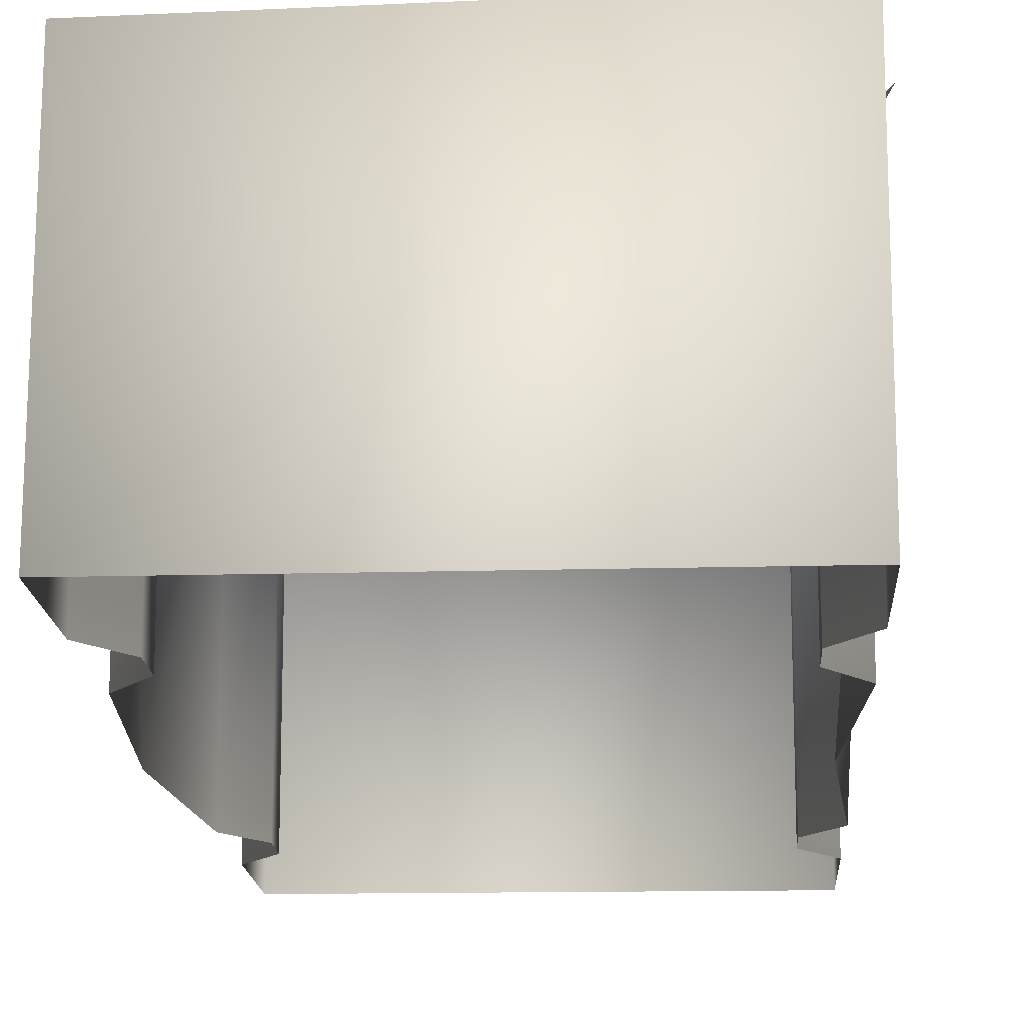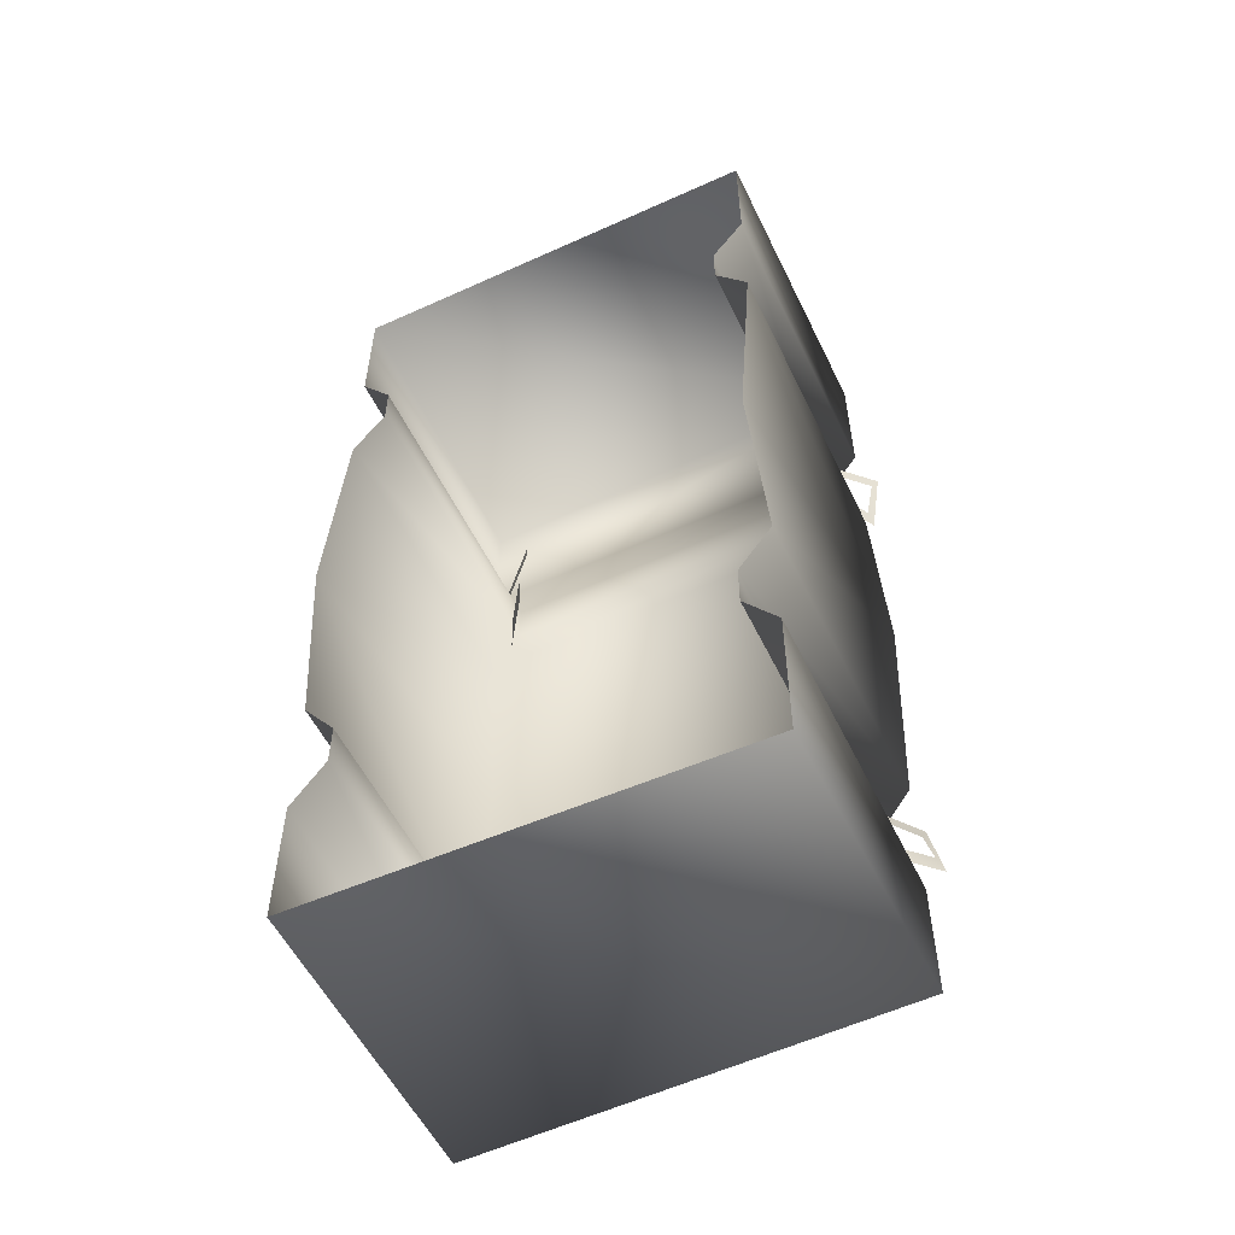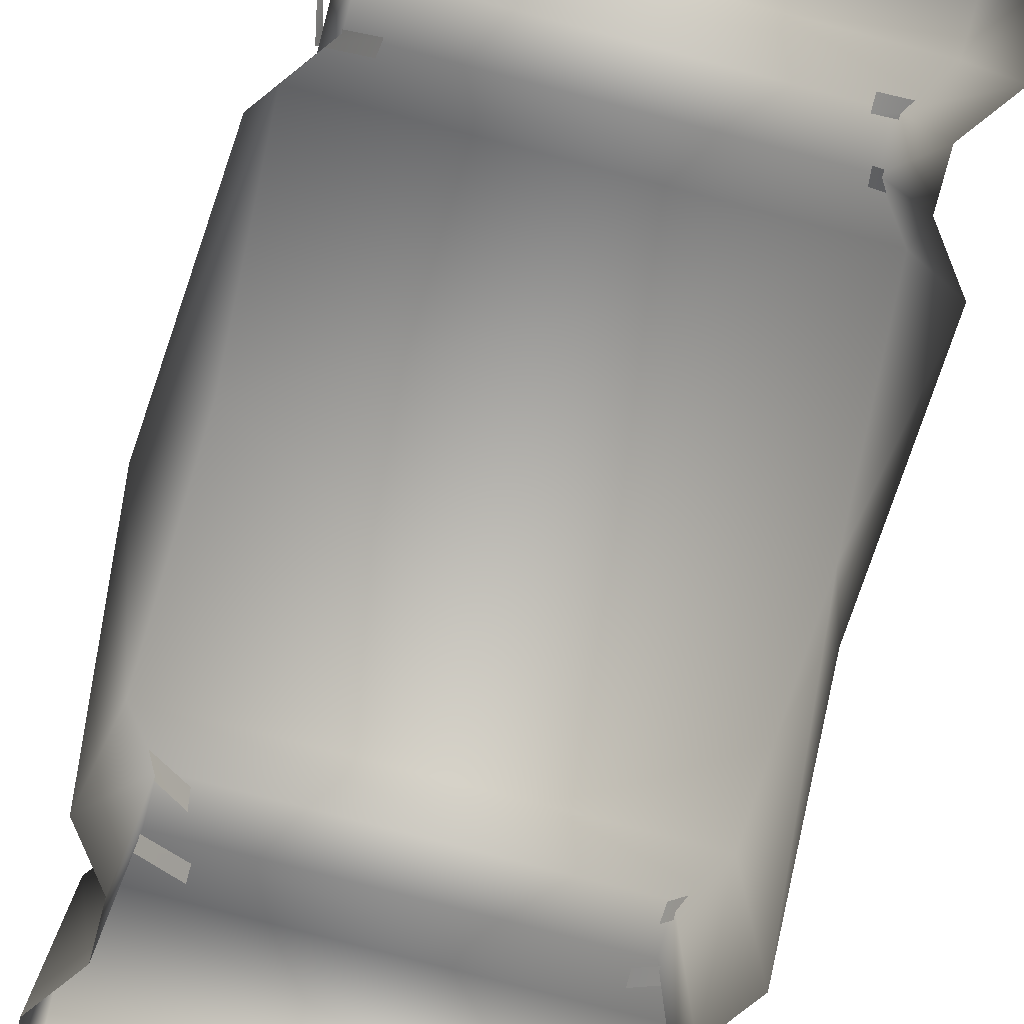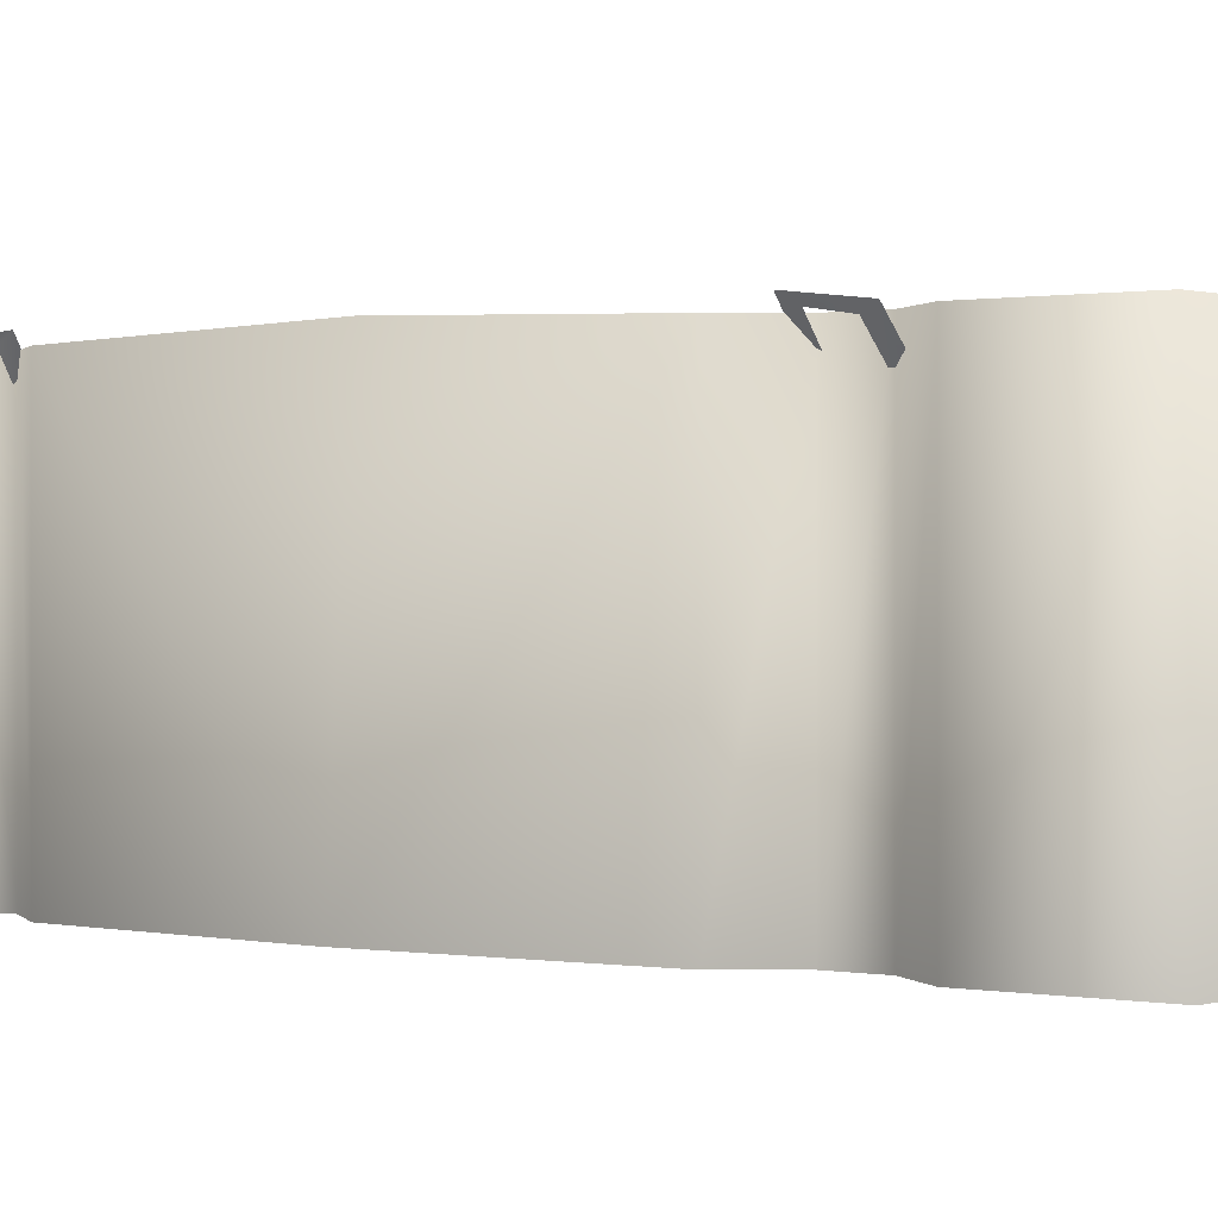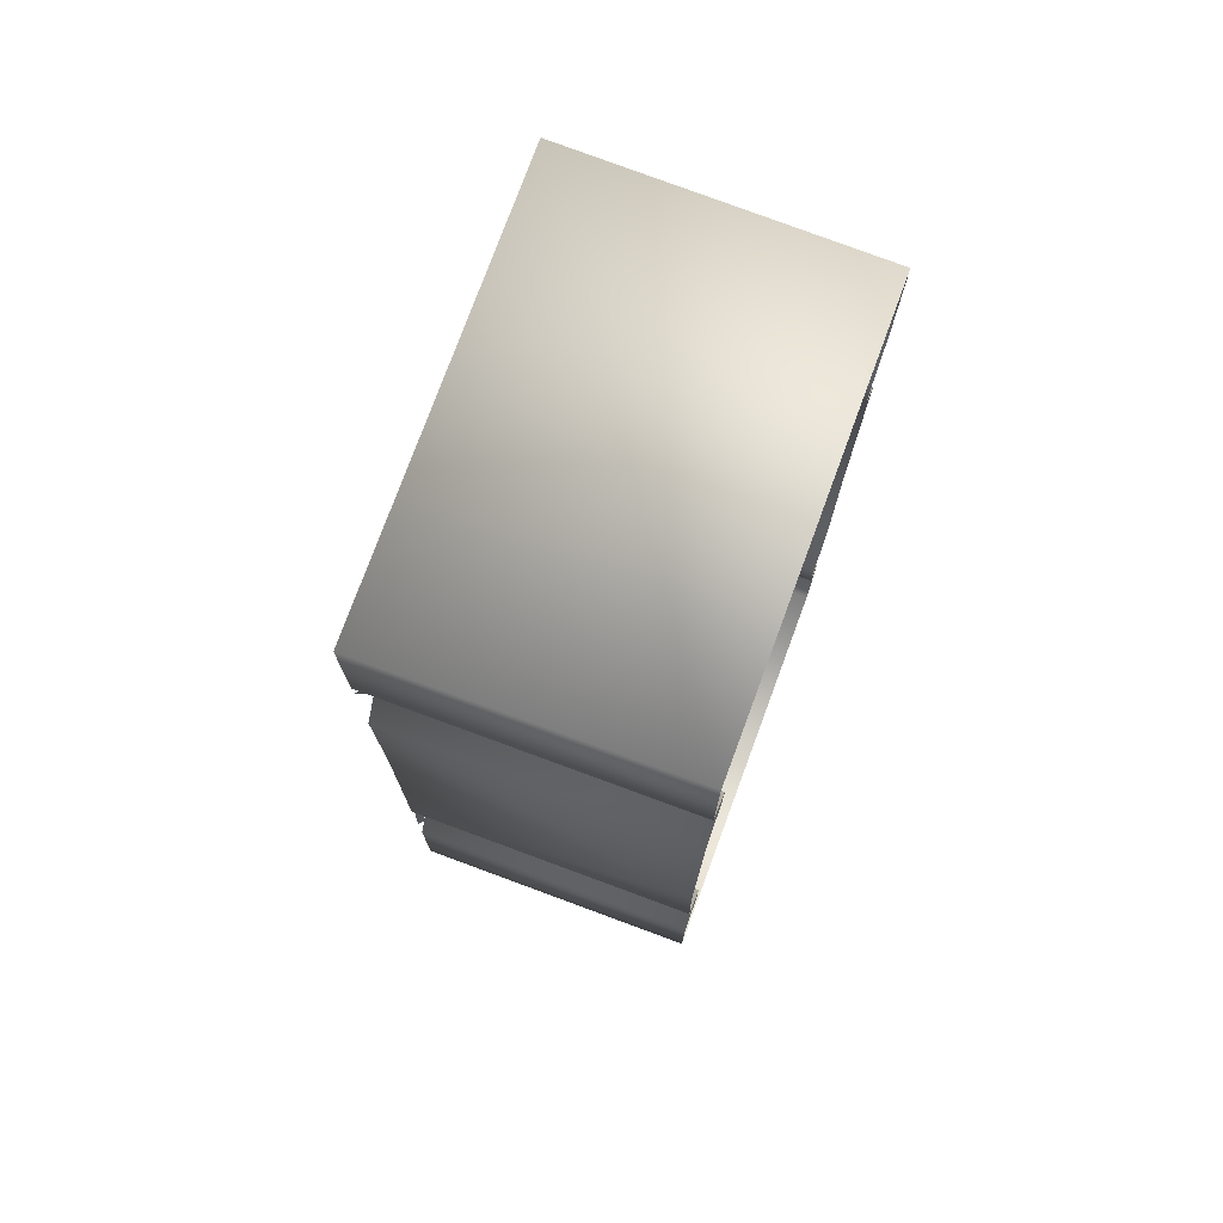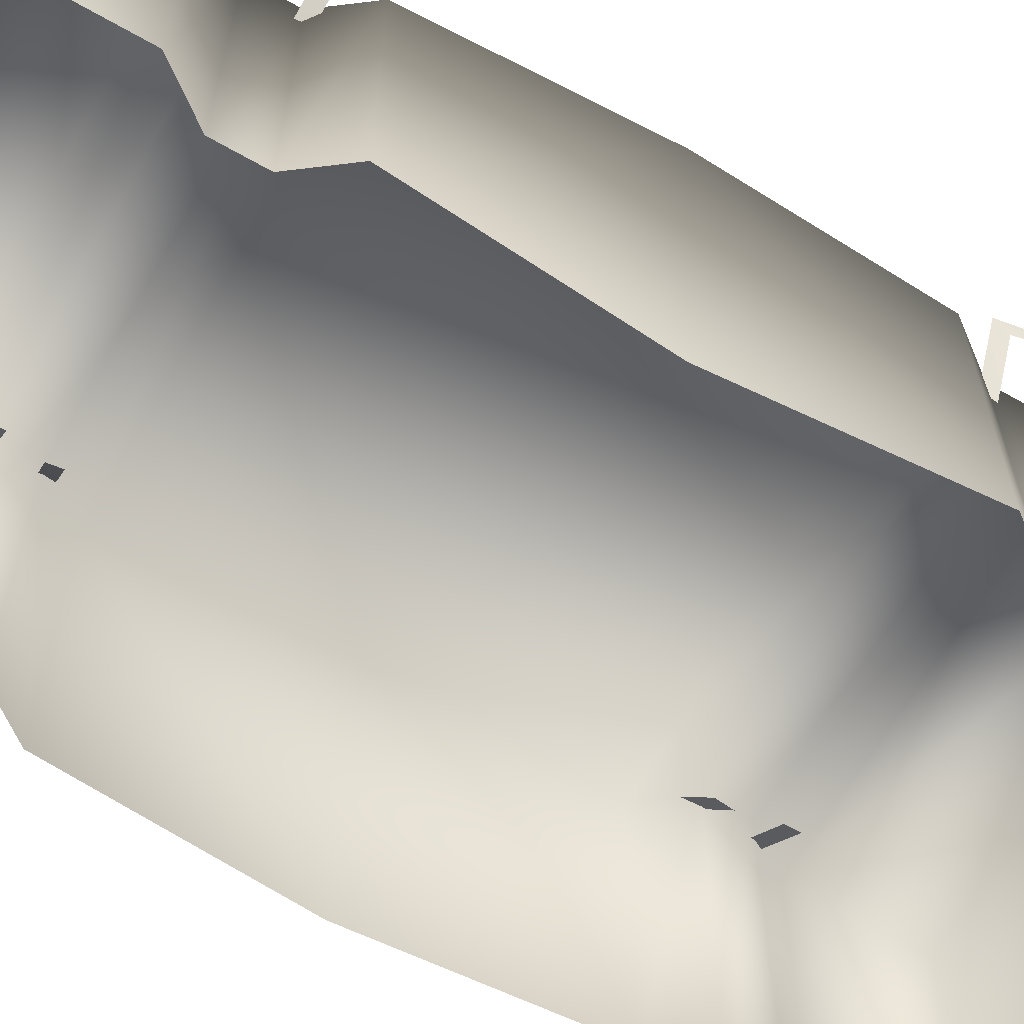
<metadata>
{"format":"obj","ext":"obj","renderer":"f3d","projection":"perspective","resolution":1024,"background":"white","views":[{"elev":-15.8,"azim":3.3,"up":"+Y"},{"elev":-55.1,"azim":25.5,"up":"+Z"},{"elev":-79.8,"azim":-14.7,"up":"+Y"},{"elev":0.4,"azim":-52.9,"up":"+Y"},{"elev":75.1,"azim":-69.7,"up":"+Z"},{"elev":-64.4,"azim":60.1,"up":"+Y"}]}
</metadata>
<code>
o Block
v 1.072 1.484 1.449
v 0.7508 1.171 1.449
v 1.044 1.456 1.382
v 0.7508 1.171 1.382
v 1.008 1.519 1.139
v 0.9981 1.481 1.206
v 0.8122 1.241 1.164
v 0.8021 1.203 1.231
v 1 1.4 1
v -0.85 1.4 1.2
v 0.85 1.4 1.4
v -0.9991 1.4 2.157
v 0.9991 1.4 2.243
v -1 0 1
v -1 1.4 1
v 1 0 1
v -0.85 0 1.2
v 0.85 1.4 1.2
v 0.85 0 1.2
v -0.85 0 1.4
v -0.85 1.4 1.4
v 0.85 0 1.4
v -1 0 1.6
v -1 1.4 1.6
v 1 1.4 1.6
v 1 0 1.6
v -1 0 2.2
v 1 0 2.2
v -0.9876 1.412 1.449
v -0.6666 1.099 1.449
v -0.9602 1.384 1.382
v -0.6666 1.099 1.382
v -0.9239 1.448 1.139
v -0.9139 1.41 1.206
v -0.728 1.169 1.164
v -0.718 1.131 1.231
v 1.072 1.484 -1.449
v 0.7508 1.171 -1.449
v 1.044 1.456 -1.382
v 0.7508 1.171 -1.382
v 1.008 1.519 -1.139
v 0.9981 1.481 -1.206
v 0.8122 1.241 -1.164
v 0.8021 1.203 -1.231
v 1 1.4 -1
v -0.85 1.4 -1.2
v 0.85 1.4 -1.4
v -1 1.4 -2.2
v 1 1.399 -2.164
v -1 0 -1
v -1 1.4 -1
v -1.073 0 0
v -0.9588 1.435 0
v 1 0 -1
v 0.9269 0 0
v 1.054 1.365 0
v -0.85 0 -1.2
v 0.85 1.4 -1.2
v 0.85 0 -1.2
v -0.85 0 -1.4
v -0.85 1.4 -1.4
v 0.85 0 -1.4
v -1 0 -1.6
v -1 1.4 -1.6
v 1 1.4 -1.6
v 1 0 -1.6
v -1 0 -2.2
v 1 0.000934 -2.236
v -0.9876 1.412 -1.449
v -0.6666 1.099 -1.449
v -0.9602 1.384 -1.382
v -0.6666 1.099 -1.382
v -0.9239 1.448 -1.139
v -0.9139 1.41 -1.206
v -0.728 1.169 -1.164
v -0.718 1.131 -1.231
f 1 3 4 2
f 1 5 6 3
f 5 7 8 6
f 15 18 9
f 53 9 56
f 10 11 18
f 24 13 25
f 21 25 11
f 15 52 14
f 56 16 55
f 18 22 19
f 9 19 16
f 14 10 15
f 17 21 10
f 20 24 21
f 11 26 22
f 13 27 28
f 25 28 26
f 23 12 24
f 15 10 18
f 53 15 9
f 10 21 11
f 24 12 13
f 21 24 25
f 15 53 52
f 56 9 16
f 18 11 22
f 9 18 19
f 14 17 10
f 17 20 21
f 20 23 24
f 11 25 26
f 13 12 27
f 25 13 28
f 23 27 12
f 29 30 32 31
f 29 31 34 33
f 33 34 36 35
f 37 38 40 39
f 37 39 42 41
f 41 42 44 43
f 51 45 58
f 53 56 45
f 46 58 47
f 64 65 49
f 61 47 65
f 51 50 52
f 56 55 54
f 58 59 62
f 45 54 59
f 50 51 46
f 57 46 61
f 60 61 64
f 47 62 66
f 49 68 67
f 65 66 68
f 63 64 48
f 51 58 46
f 53 45 51
f 46 47 61
f 64 49 48
f 61 65 64
f 51 52 53
f 56 54 45
f 58 62 47
f 45 59 58
f 50 46 57
f 57 61 60
f 60 64 63
f 47 66 65
f 49 67 48
f 65 68 49
f 63 48 67
f 69 71 72 70
f 69 73 74 71
f 73 75 76 74

</code>
